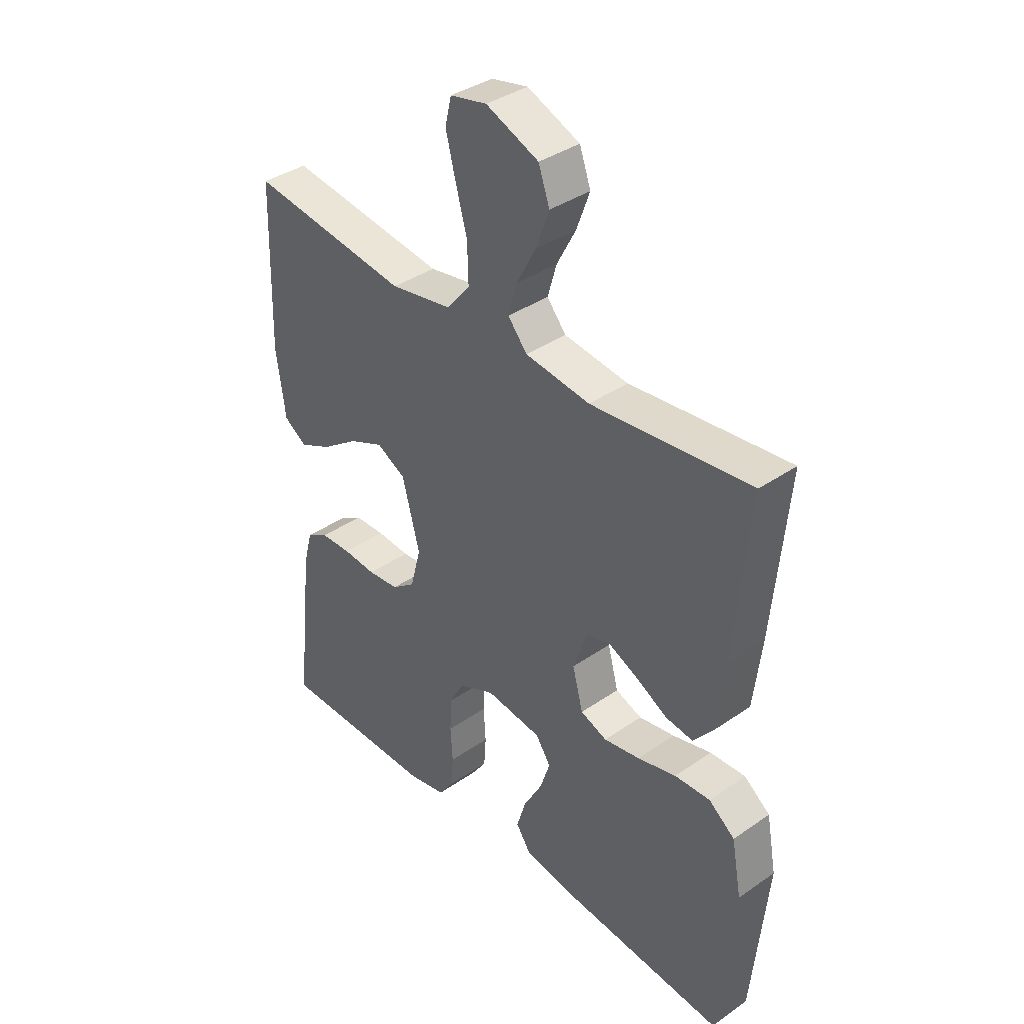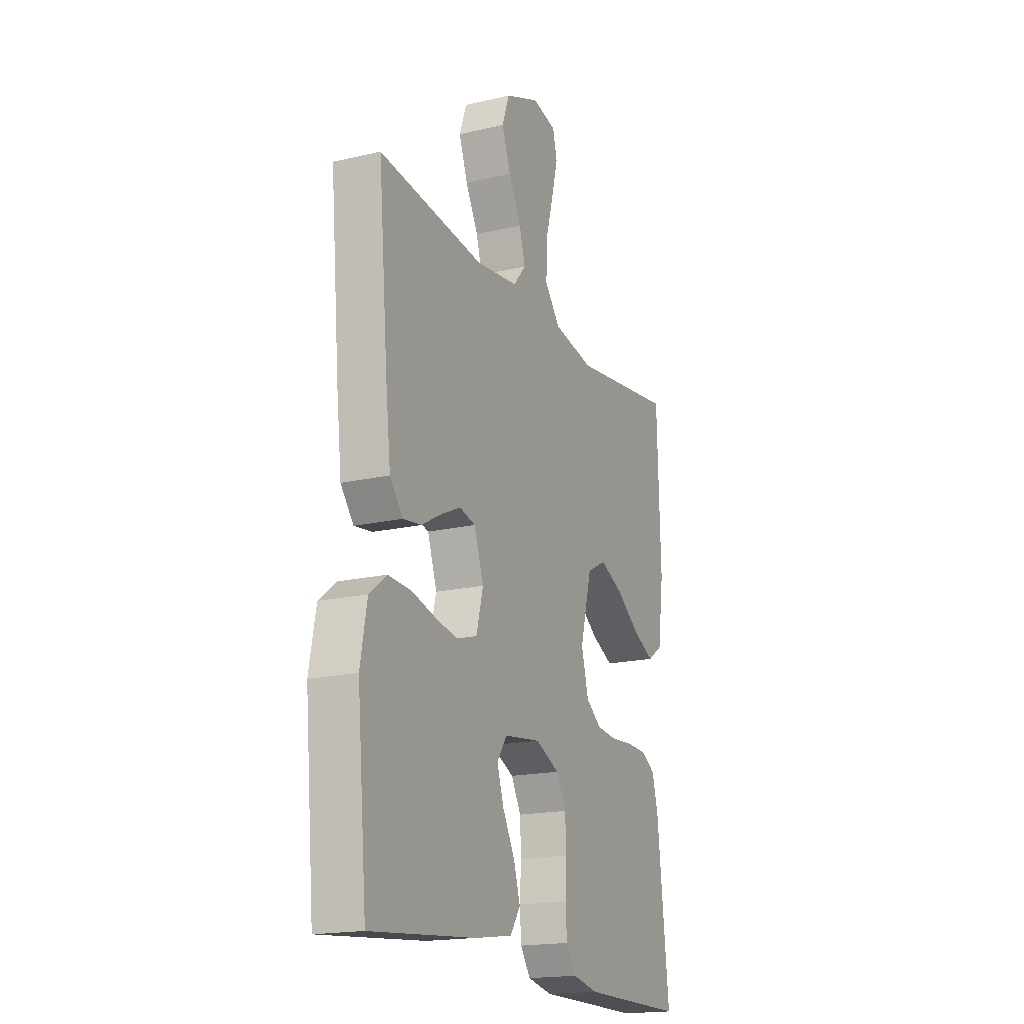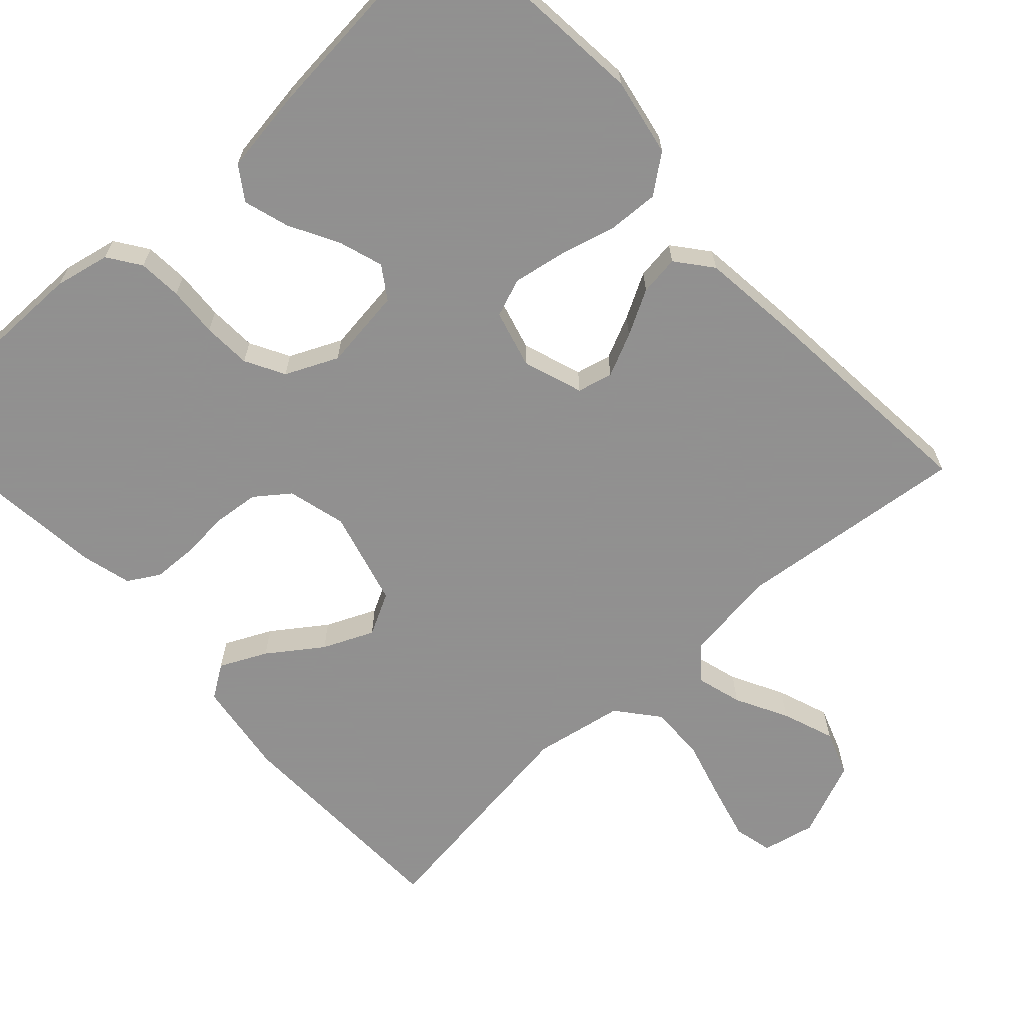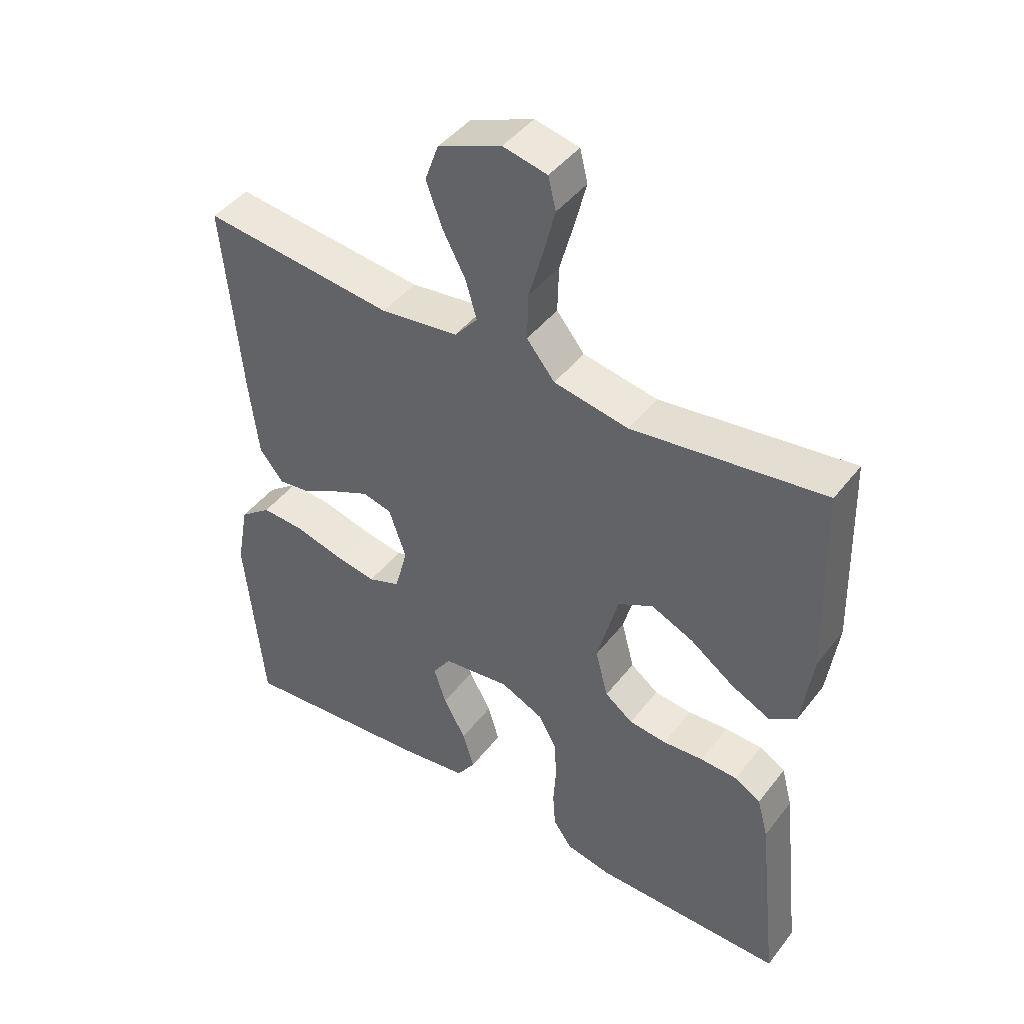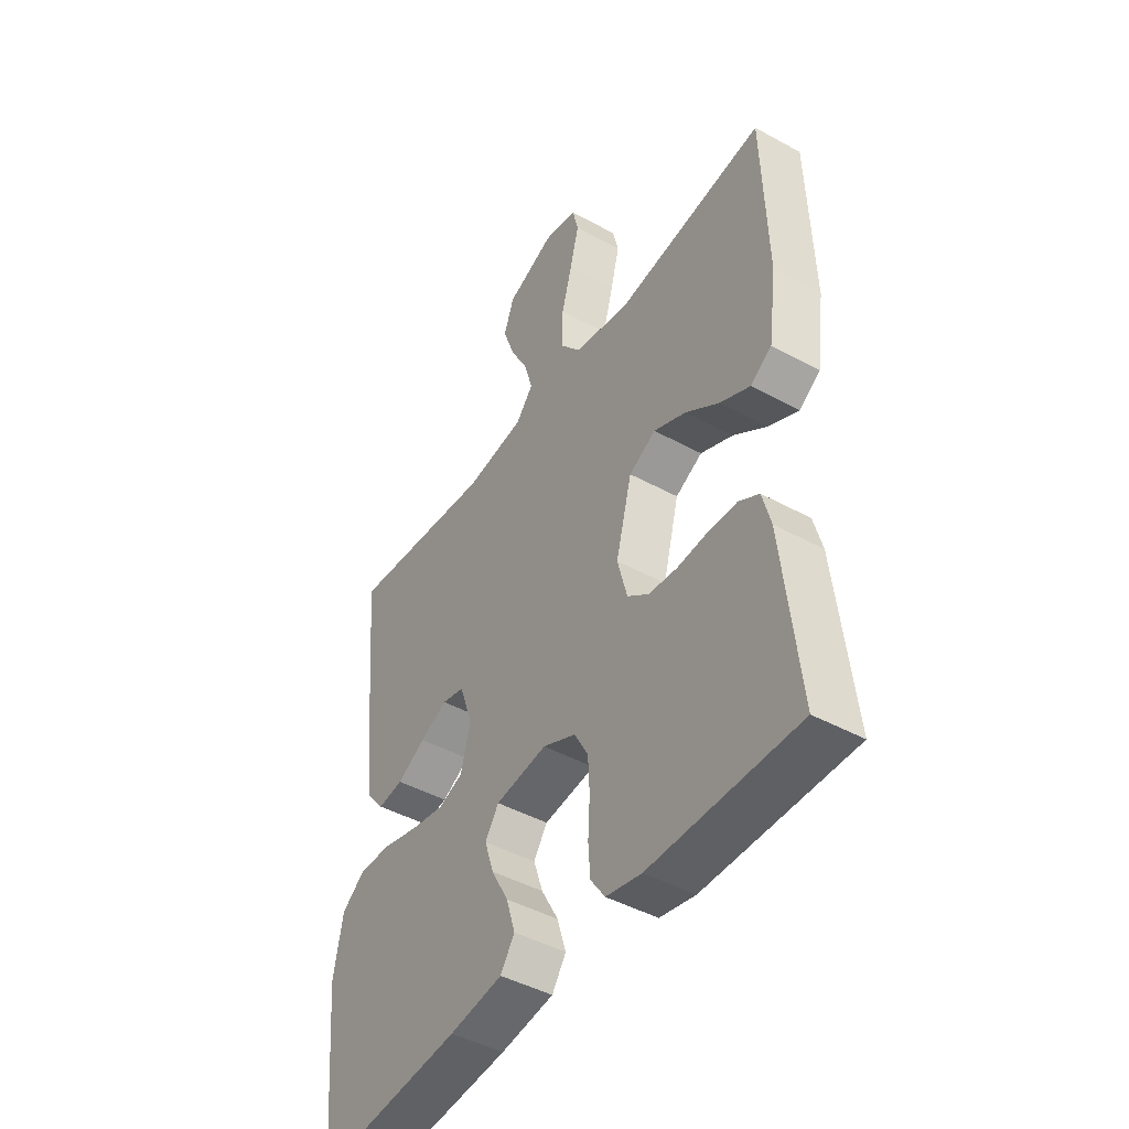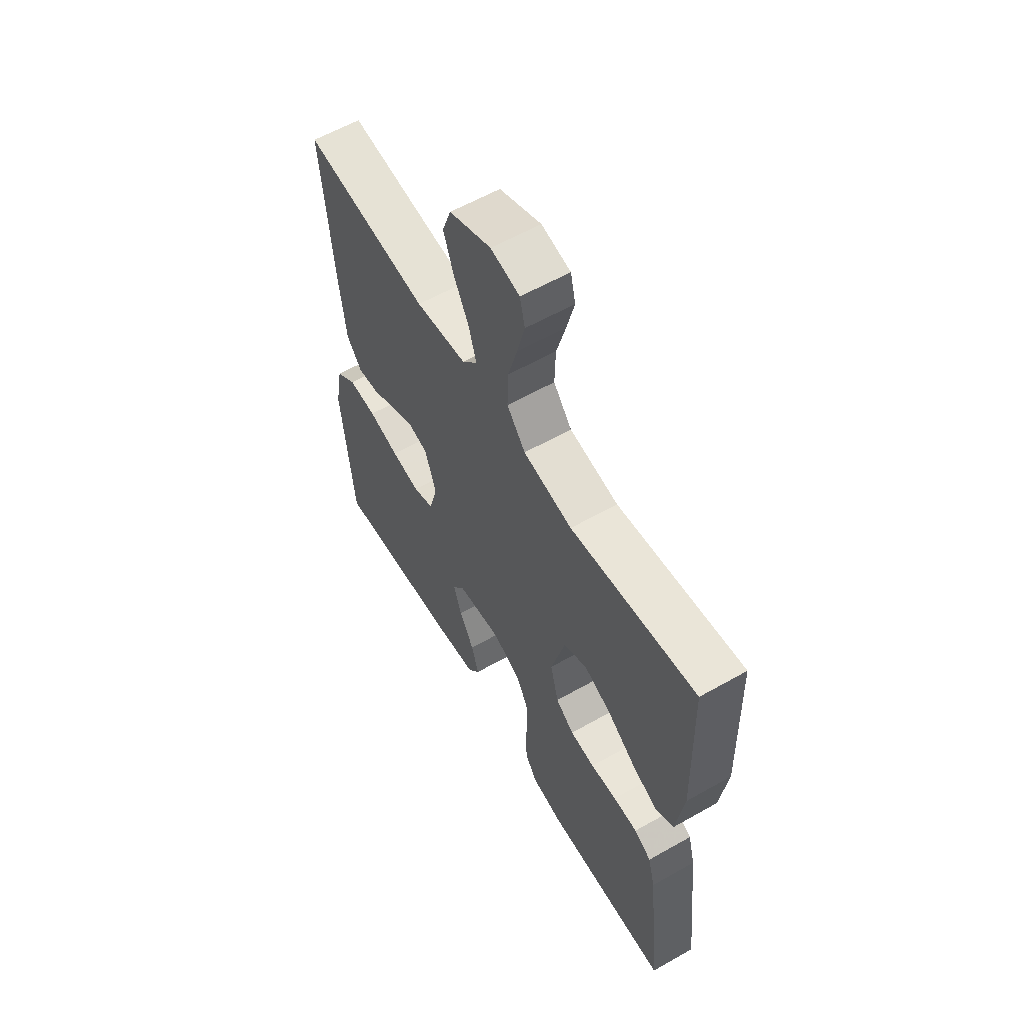
<metadata>
{"format":"obj","ext":"obj","renderer":"f3d","projection":"perspective","resolution":1024,"background":"white","views":[{"elev":37.8,"azim":-131.4,"up":"+Z"},{"elev":-18.2,"azim":-65.7,"up":"+Z"},{"elev":-65.8,"azim":-137.6,"up":"+Y"},{"elev":44.4,"azim":35.1,"up":"+Z"},{"elev":-45.1,"azim":57.6,"up":"+Z"},{"elev":59.6,"azim":59.8,"up":"+Z"}]}
</metadata>
<code>
v 0.5 0.07 0.5
v 0.509 0.07 0.2
v 0.492 0.07 0.076
v 0.449 0.07 0.047
v 0.388 0.07 0.076
v 0.319 0.07 0.125
v 0.253 0.07 0.154
v 0.198 0.07 0.125
v 0.165 0.07 0
v 0.185 0.07 -0.076
v 0.229 0.07 -0.109
v 0.288 0.07 -0.115
v 0.351 0.07 -0.11
v 0.409 0.07 -0.112
v 0.45 0.07 -0.136
v 0.467 0.07 -0.2
v 0.5 0.07 -0.5
v 0.2 0.07 -0.5
v 0.128 0.07 -0.485
v 0.099 0.07 -0.443
v 0.095 0.07 -0.386
v 0.099 0.07 -0.321
v 0.096 0.07 -0.258
v 0.068 0.07 -0.207
v 0 0.07 -0.176
v -0.106 0.07 -0.19
v -0.134 0.07 -0.232
v -0.115 0.07 -0.29
v -0.08 0.07 -0.354
v -0.062 0.07 -0.413
v -0.091 0.07 -0.456
v -0.2 0.07 -0.472
v -0.5 0.07 -0.5
v -0.528 0.07 -0.2
v -0.509 0.07 -0.098
v -0.46 0.07 -0.06
v -0.393 0.07 -0.063
v -0.32 0.07 -0.082
v -0.252 0.07 -0.094
v -0.202 0.07 -0.075
v -0.182 0.07 0
v -0.209 0.07 0.078
v -0.255 0.07 0.089
v -0.311 0.07 0.063
v -0.369 0.07 0.031
v -0.421 0.07 0.024
v -0.458 0.07 0.07
v -0.473 0.07 0.2
v -0.5 0.07 0.5
v -0.2 0.07 0.468
v -0.078 0.07 0.484
v -0.042 0.07 0.527
v -0.059 0.07 0.586
v -0.095 0.07 0.654
v -0.12 0.07 0.722
v -0.099 0.07 0.781
v 0 0.07 0.822
v 0.069 0.07 0.807
v 0.081 0.07 0.757
v 0.063 0.07 0.686
v 0.041 0.07 0.607
v 0.039 0.07 0.534
v 0.083 0.07 0.48
v 0.2 0.07 0.459
v 0.5 0 0.5
v 0.509 0 0.2
v 0.492 0 0.076
v 0.449 0 0.047
v 0.388 0 0.076
v 0.319 0 0.125
v 0.253 0 0.154
v 0.198 0 0.125
v 0.165 0 0
v 0.185 0 -0.076
v 0.229 0 -0.109
v 0.288 0 -0.115
v 0.351 0 -0.11
v 0.409 0 -0.112
v 0.45 0 -0.136
v 0.467 0 -0.2
v 0.5 0 -0.5
v 0.2 0 -0.5
v 0.128 0 -0.485
v 0.099 0 -0.443
v 0.095 0 -0.386
v 0.099 0 -0.321
v 0.096 0 -0.258
v 0.068 0 -0.207
v 0 0 -0.176
v -0.106 0 -0.19
v -0.134 0 -0.232
v -0.115 0 -0.29
v -0.08 0 -0.354
v -0.062 0 -0.413
v -0.091 0 -0.456
v -0.2 0 -0.472
v -0.5 0 -0.5
v -0.528 0 -0.2
v -0.509 0 -0.098
v -0.46 0 -0.06
v -0.393 0 -0.063
v -0.32 0 -0.082
v -0.252 0 -0.094
v -0.202 0 -0.075
v -0.182 0 0
v -0.209 0 0.078
v -0.255 0 0.089
v -0.311 0 0.063
v -0.369 0 0.031
v -0.421 0 0.024
v -0.458 0 0.07
v -0.473 0 0.2
v -0.5 0 0.5
v -0.2 0 0.468
v -0.078 0 0.484
v -0.042 0 0.527
v -0.059 0 0.586
v -0.095 0 0.654
v -0.12 0 0.722
v -0.099 0 0.781
v 0 0 0.822
v 0.069 0 0.807
v 0.081 0 0.757
v 0.063 0 0.686
v 0.041 0 0.607
v 0.039 0 0.534
v 0.083 0 0.48
v 0.2 0 0.459
f 59 60 61
f 58 59 61
f 57 58 61
f 56 57 61
f 55 56 61
f 54 55 61
f 53 54 61
f 52 53 61 62
f 51 52 62 63
f 48 49 50
f 47 48 50
f 46 47 50
f 45 46 50
f 44 45 50
f 51 63 64
f 50 51 64
f 44 50 64
f 43 44 64
f 36 37 38
f 35 36 38
f 34 35 38
f 33 34 38
f 32 33 38
f 31 32 38
f 30 31 38
f 29 30 38
f 28 29 38
f 27 28 38 39
f 26 27 39 40
f 20 21 22
f 19 20 22
f 18 19 22
f 17 18 22
f 16 17 22
f 15 16 22
f 14 15 22
f 13 14 22
f 12 13 22
f 11 12 22 23
f 10 11 23 24
f 4 5 6
f 3 4 6
f 2 3 6
f 1 2 6
f 64 1 6
f 64 6 7
f 64 7 8
f 43 64 8
f 42 43 8
f 41 42 8 9
f 41 9 10
f 40 41 10
f 26 40 10
f 25 26 10
f 10 24 25
f 125 124 123
f 125 123 122
f 125 122 121
f 125 121 120
f 125 120 119
f 125 119 118
f 125 118 117
f 126 125 117 116
f 127 126 116 115
f 114 113 112
f 114 112 111
f 114 111 110
f 114 110 109
f 114 109 108
f 128 127 115
f 128 115 114
f 128 114 108
f 128 108 107
f 102 101 100
f 102 100 99
f 102 99 98
f 102 98 97
f 102 97 96
f 102 96 95
f 102 95 94
f 102 94 93
f 102 93 92
f 103 102 92 91
f 104 103 91 90
f 86 85 84
f 86 84 83
f 86 83 82
f 86 82 81
f 86 81 80
f 86 80 79
f 86 79 78
f 86 78 77
f 86 77 76
f 87 86 76 75
f 88 87 75 74
f 70 69 68
f 70 68 67
f 70 67 66
f 70 66 65
f 70 65 128
f 71 70 128
f 72 71 128
f 72 128 107
f 72 107 106
f 73 72 106 105
f 74 73 105
f 74 105 104
f 74 104 90
f 74 90 89
f 89 88 74
f 1 65 66 2
f 2 66 67 3
f 3 67 68 4
f 4 68 69 5
f 5 69 70 6
f 6 70 71 7
f 7 71 72 8
f 8 72 73 9
f 9 73 74 10
f 10 74 75 11
f 11 75 76 12
f 12 76 77 13
f 13 77 78 14
f 14 78 79 15
f 15 79 80 16
f 16 80 81 17
f 17 81 82 18
f 18 82 83 19
f 19 83 84 20
f 20 84 85 21
f 21 85 86 22
f 22 86 87 23
f 23 87 88 24
f 24 88 89 25
f 25 89 90 26
f 26 90 91 27
f 27 91 92 28
f 28 92 93 29
f 29 93 94 30
f 30 94 95 31
f 31 95 96 32
f 32 96 97 33
f 33 97 98 34
f 34 98 99 35
f 35 99 100 36
f 36 100 101 37
f 37 101 102 38
f 38 102 103 39
f 39 103 104 40
f 40 104 105 41
f 41 105 106 42
f 42 106 107 43
f 43 107 108 44
f 44 108 109 45
f 45 109 110 46
f 46 110 111 47
f 47 111 112 48
f 48 112 113 49
f 49 113 114 50
f 50 114 115 51
f 51 115 116 52
f 52 116 117 53
f 53 117 118 54
f 54 118 119 55
f 55 119 120 56
f 56 120 121 57
f 57 121 122 58
f 58 122 123 59
f 59 123 124 60
f 60 124 125 61
f 61 125 126 62
f 62 126 127 63
f 63 127 128 64
f 64 128 65 1

</code>
